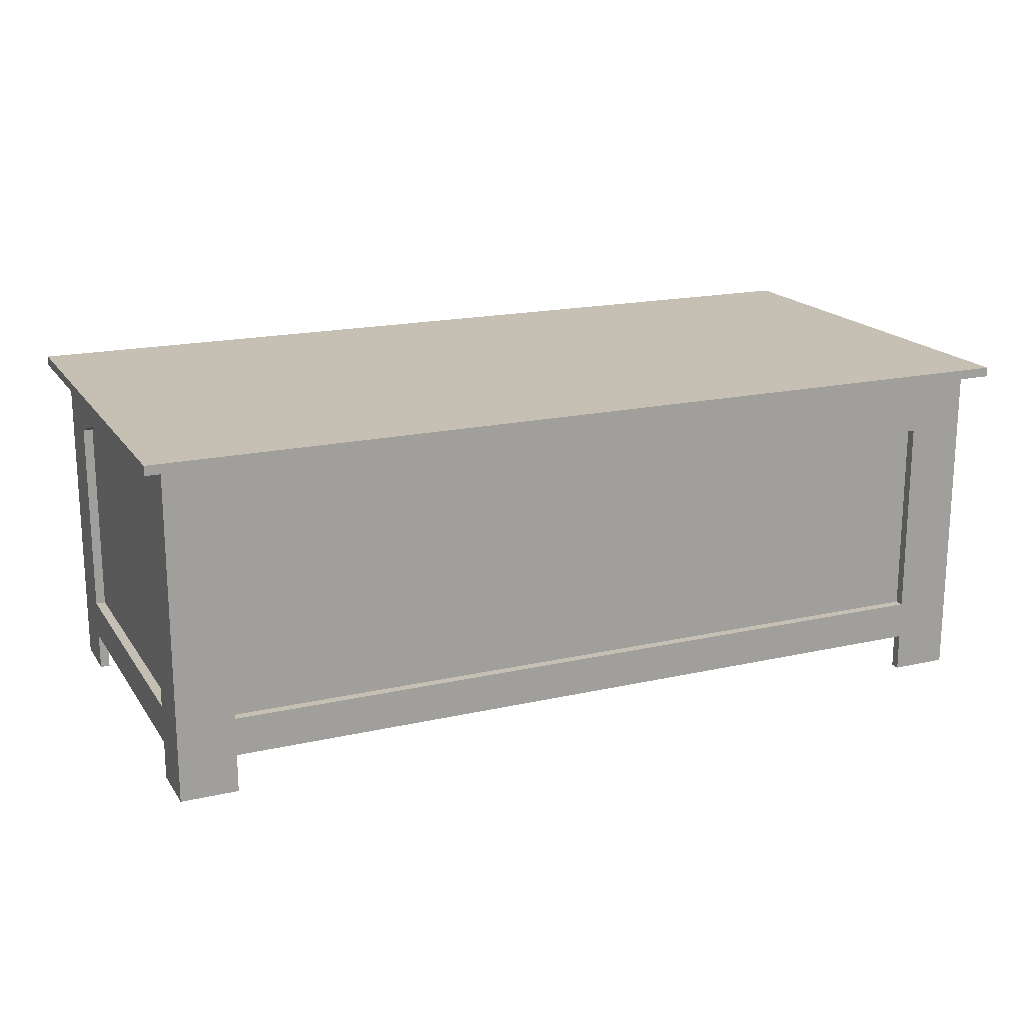
<metadata>
{"format":"obj","ext":"obj","renderer":"f3d","projection":"perspective","resolution":1024,"background":"white","views":[{"elev":18.1,"azim":156.3,"up":"+Y"}]}
</metadata>
<code>
v -0.424 0.1009 0.212
v -0.4063 0.1009 0.1943
v 0.424 0.1009 0.212
v -0.424 0.1009 -0.212
v 0.4063 0.1009 0.1943
v -0.424 0.1097 0.212
v -0.4063 0.1009 0.1413
v 0.424 0.1009 -0.212
v -0.3533 0.1009 0.1943
v 0.424 0.1097 0.212
v -0.424 0.1097 -0.212
v -0.4063 0.1009 -0.1413
v -0.4063 0.04787 0.1413
v 0.4063 0.1009 0.1413
v 0.424 0.1097 -0.212
v -0.3533 0.04717 0.1943
v 0.3533 0.1009 0.1943
v 0.3887 0.1097 0.1767
v -0.3887 0.1097 0.1767
v -0.4063 0.1009 -0.1943
v -0.4063 0.07437 -0
v -0.4063 -0.1376 0.1413
v -0.4063 0.05591 0.1186
v 0.4063 0.04787 0.1413
v 0.4063 0.1009 -0.1413
v -0.3533 -0.1376 0.1943
v -0.2948 0.05542 0.1943
v 0.1772 0.06783 0.1943
v 0.4063 -0.2083 0.1943
v -0.3887 0.1097 -0.1767
v -0.3533 0.1009 -0.1943
v -0.4063 0.04787 -0.1413
v -0.4063 0.07363 -0.02409
v -0.4063 0.07363 0.02409
v -0.4063 -0.173 0.1413
v -0.3975 0.04787 0.1413
v -0.4063 0.06252 0.09544
v 0.4063 -0.1376 0.1413
v 0.4063 0.05591 0.1186
v 0.4063 0.07437 -0
v 0.4063 0.1009 -0.1943
v -0.3533 -0.173 0.1943
v -0.3533 0.04717 0.1855
v -0.2361 0.06219 0.1943
v 0.236 0.06266 0.1943
v 0.1182 0.0715 0.1943
v 0.3533 -0.2083 0.1943
v 0.4063 -0.173 0.1413
v 0.3887 0.1097 -0.1767
v 0.3533 0.1009 -0.1943
v -0.3533 0.04787 -0.1943
v -0.4063 -0.1376 -0.1413
v -0.4063 0.05591 -0.1186
v -0.4063 0.0714 -0.04809
v -0.3975 0.07437 -0
v -0.4063 0.0714 0.04809
v -0.3975 0.07363 0.02409
v -0.4063 -0.2083 0.1413
v -0.4063 -0.173 -0.1413
v -0.3975 -0.1376 0.1413
v -0.4063 0.06769 0.0719
v -0.3975 0.05591 0.1186
v 0.3975 0.04787 0.1413
v 0.4063 0.06252 0.09544
v 0.3975 0.05591 0.1186
v 0.4063 0.07363 0.02409
v 0.4063 0.07363 -0.02409
v 0.4063 0.04787 -0.1413
v -0.3533 -0.2083 0.1943
v 0.3533 -0.1376 0.1943
v -0.3533 -0.1376 0.1855
v -0.1772 0.06747 0.1943
v -0.2948 0.05542 0.1855
v 0.2948 0.05601 0.1943
v 0.1772 0.06783 0.1855
v 0.05908 0.07368 0.1943
v 0.1182 0.0715 0.1855
v 0.3533 -0.173 0.1943
v 0.3533 -0.2083 0.1855
v 0.4063 -0.2083 0.1413
v 0.1182 0.07142 -0.1943
v -0.4063 -0.2083 -0.1943
v -0.2948 0.05596 -0.1943
v -0.3975 -0.1376 -0.1413
v -0.4063 0.06252 -0.09544
v -0.3975 0.05591 -0.1186
v -0.3975 0.04787 -0.1413
v -0.4063 0.06769 -0.0719
v -0.3975 0.07363 -0.02409
v -0.3975 0.0714 0.04809
v -0.4063 -0.2083 0.1943
v -0.3975 -0.173 0.1413
v -0.3975 0.06252 0.09544
v 0.4063 -0.1376 -0.1413
v 0.3975 -0.1376 0.1413
v 0.3975 0.06252 0.09544
v 0.4063 0.06769 0.0719
v 0.3975 0.05591 -0.1186
v 0.4063 0.0714 0.04809
v 0.3975 0.07437 -0
v 0.4063 0.0714 -0.04809
v 0.3975 0.07363 -0.02409
v 0.4063 0.05591 -0.1186
v 0.3533 -0.2083 -0.1943
v -0.3533 -0.173 0.1855
v 0.3533 -0.1376 0.1855
v -0.1182 0.07127 0.1943
v -0.2361 0.06219 0.1855
v 0.3533 0.04787 0.1943
v 0.236 0.06266 0.1855
v -2.6e-05 0.07437 0.1943
v 0.05908 0.07368 0.1855
v 0.3975 -0.2083 0.1855
v 0.3975 -0.2083 0.1413
v 0.3533 0.04787 0.1855
v 0.2948 0.05601 0.1855
v 0.1772 0.06774 -0.1943
v 0.0591 0.07364 -0.1943
v -0.3533 -0.1376 -0.1943
v -0.236 0.06258 -0.1943
v -0.2948 0.05596 -0.1855
v -0.3533 -0.1376 -0.1855
v -0.3533 0.04787 -0.1855
v -0.3975 0.06252 -0.09544
v -0.3975 0.0714 -0.04809
v -0.3975 0.06769 0.0719
v -0.3975 -0.2083 0.1855
v -0.3975 -0.2083 0.1413
v -0.3975 -0.173 -0.1413
v 0.4063 -0.173 -0.1413
v 0.3975 -0.173 0.1413
v 0.3975 -0.173 -0.1413
v 0.3975 0.04787 -0.1413
v 0.3975 0.06769 0.0719
v 0.3975 0.06252 -0.09544
v 0.3975 0.07363 0.02409
v 0.4063 0.06769 -0.0719
v 0.3975 0.0714 -0.04809
v 0.4063 0.06252 -0.09544
v 0.4063 -0.2083 -0.1943
v 0.3533 -0.173 -0.1943
v -0.3533 -0.2083 0.1855
v -0.05913 0.07357 0.1943
v -0.1772 0.06747 0.1855
v -0.3887 -0.173 0.1855
v -0.3975 -0.173 0.1855
v -2.6e-05 0.07437 0.1855
v 0.3533 -0.173 0.1855
v 0.3975 -0.173 0.1855
v 0.236 0.06258 -0.1943
v 0.1772 0.06774 -0.1855
v 0.1182 0.07142 -0.1855
v 1e-06 0.07437 -0.1943
v -0.3533 -0.173 -0.1943
v -0.4063 -0.2083 -0.1413
v -0.1772 0.06774 -0.1943
v -0.236 0.06258 -0.1855
v -0.3975 -0.2083 -0.1413
v -0.3975 0.06769 -0.0719
v -0.3887 -0.173 -0.1767
v 0.3975 -0.1376 -0.1413
v 0.3887 -0.173 -0.1767
v 0.3975 0.06769 -0.0719
v 0.3975 0.0714 0.04809
v 0.3887 -0.173 0.1855
v -0.3887 -0.173 0.1767
v 0.3887 -0.173 0.1767
v 0.4063 -0.2083 -0.1413
v 0.3975 -0.2083 -0.1855
v 0.3533 -0.173 -0.1855
v 0.3533 -0.1376 -0.1943
v -0.1182 0.07127 0.1855
v -0.05913 0.07357 0.1855
v 0.2948 0.05596 -0.1943
v 0.236 0.06258 -0.1855
v 0.0591 0.07364 -0.1855
v -0.0591 0.07364 -0.1943
v -0.3533 -0.2083 -0.1943
v -0.3975 -0.2083 -0.1855
v -0.3533 -0.2083 -0.1855
v -0.1182 0.07142 -0.1943
v -0.1772 0.06774 -0.1855
v -0.3975 -0.173 -0.1855
v -0.3887 -0.173 -0.1855
v 0.3975 -0.2083 -0.1413
v 0.3975 -0.173 -0.1855
v 0.3533 -0.2083 -0.1855
v 0.3533 0.04787 -0.1943
v 0.2948 0.05596 -0.1855
v 1e-06 0.07437 -0.1855
v -0.3533 -0.173 -0.1855
v 0.3533 -0.1376 -0.1855
v -0.1182 0.07142 -0.1855
v 0.3887 -0.173 -0.1855
v 0.3533 0.04787 -0.1855
v -0.0591 0.07364 -0.1855
v -0.3975 0.1009 0.1855
v -0.3975 0.1009 0.1413
v 0.3975 0.1009 0.1855
v -0.3533 0.1009 0.1855
v 0.3533 0.1009 0.1855
v -0.3975 0.1009 -0.1413
v 0.3975 0.1009 0.1413
v -0.3887 0.1009 0.1855
v 0.3975 0.1097 0.1855
v -0.3533 0.1009 -0.1855
v -0.3975 0.1009 -0.1855
v 0.3887 0.1009 0.1855
v 0.3975 0.1009 -0.1855
v 0.4063 0.1097 0.1943
v -0.3887 0.1009 -0.1855
v 0.3975 0.1009 -0.1413
v -0.4063 0.1097 0.1943
v -0.4063 0.1097 -0.1943
v 0.3887 0.1009 -0.1855
v -0.3975 0.1097 0.1855
v 0.3533 0.1009 -0.1855
v 0.3975 0.1097 -0.1855
v 0.4063 0.1097 -0.1943
v -0.3975 0.1097 -0.1855
v -0.3887 0.1009 -0.1767
v 0.3887 0.1009 0.1767
v -0.3887 0.1009 0.1767
v 0.3887 0.1009 -0.1767
g mesh1_mesh1-geometry
f 1 2 3
f 2 1 4
f 5 3 2
f 3 6 1
f 6 4 1
f 2 4 7
f 3 5 8
f 5 2 9
f 6 3 10
f 4 6 11
f 7 4 12
f 13 2 7
f 8 5 14
f 15 3 8
f 2 16 9
f 5 9 17
f 3 15 10
f 10 18 6
f 6 19 11
f 15 4 11
f 12 4 20
f 12 21 7
f 22 2 13
f 7 23 13
f 5 24 14
f 8 14 25
f 4 15 8
f 16 2 26
f 27 9 16
f 28 17 9
f 17 29 5
f 18 10 15
f 19 6 18
f 11 19 30
f 11 30 15
f 20 4 31
f 20 32 12
f 12 33 21
f 34 7 21
f 35 2 22
f 36 22 13
f 23 7 37
f 23 36 13
f 5 38 24
f 39 14 24
f 14 40 25
f 8 25 41
f 8 41 4
f 26 2 42
f 26 43 16
f 44 9 27
f 43 27 16
f 45 17 28
f 28 9 46
f 29 17 47
f 29 48 5
f 18 15 49
f 49 19 18
f 19 49 30
f 49 15 30
f 31 4 50
f 51 20 31
f 20 52 32
f 53 12 32
f 12 54 33
f 33 55 21
f 56 7 34
f 21 57 34
f 58 2 35
f 22 59 35
f 22 36 60
f 37 7 61
f 37 62 23
f 36 23 62
f 5 48 38
f 38 63 24
f 14 39 64
f 24 65 39
f 65 24 63
f 14 66 40
f 67 25 40
f 68 41 25
f 50 4 41
f 42 2 69
f 42 70 26
f 43 26 71
f 72 9 44
f 73 44 27
f 27 43 73
f 74 17 45
f 75 45 28
f 46 9 76
f 77 28 46
f 47 17 78
f 79 29 47
f 48 29 80
f 50 81 31
f 20 51 82
f 31 83 51
f 20 59 52
f 84 32 52
f 12 53 85
f 32 86 53
f 86 32 87
f 32 84 87
f 12 88 54
f 54 89 33
f 55 33 89
f 57 21 55
f 61 7 56
f 34 90 56
f 90 34 57
f 2 58 91
f 92 58 35
f 59 22 52
f 59 92 35
f 84 22 60
f 36 84 60
f 61 93 37
f 62 37 93
f 87 36 62
f 48 94 38
f 63 38 95
f 39 96 64
f 14 64 97
f 96 39 65
f 63 98 65
f 14 99 66
f 66 100 40
f 101 25 67
f 40 102 67
f 94 41 68
f 25 103 68
f 41 104 50
f 69 2 91
f 69 105 42
f 70 42 78
f 106 26 70
f 26 106 71
f 71 73 43
f 107 9 72
f 108 72 44
f 44 73 108
f 17 74 109
f 110 74 45
f 45 75 110
f 28 77 75
f 76 9 111
f 112 46 76
f 46 112 77
f 17 70 78
f 78 79 47
f 29 79 113
f 113 80 29
f 114 48 80
f 106 109 115
f 109 116 115
f 70 17 109
f 115 71 106
f 50 117 81
f 31 81 118
f 119 82 51
f 82 59 20
f 31 120 83
f 121 51 83
f 122 51 123
f 51 121 123
f 22 84 52
f 53 124 85
f 12 85 88
f 124 53 86
f 87 62 86
f 84 36 87
f 88 125 54
f 89 54 125
f 89 57 55
f 56 126 61
f 126 56 90
f 125 90 57
f 58 127 91
f 58 92 128
f 92 59 129
f 93 61 126
f 86 62 93
f 94 48 130
f 94 95 38
f 48 114 131
f 132 48 131
f 95 133 63
f 134 64 96
f 64 134 97
f 14 97 99
f 65 135 96
f 63 133 98
f 65 98 135
f 99 136 66
f 100 66 136
f 102 40 100
f 137 25 101
f 67 138 101
f 138 67 102
f 130 41 94
f 133 94 68
f 103 25 139
f 103 133 68
f 104 41 140
f 50 104 141
f 127 69 91
f 105 69 142
f 105 78 42
f 109 106 70
f 71 108 73
f 143 9 107
f 144 107 72
f 72 108 144
f 145 127 146
f 92 145 146
f 116 109 74
f 74 110 116
f 71 110 75
f 71 75 77
f 111 9 143
f 147 76 111
f 76 147 112
f 71 77 112
f 79 78 148
f 79 149 113
f 80 113 114
f 71 115 116
f 50 150 117
f 151 81 117
f 152 118 81
f 31 118 153
f 154 82 119
f 51 122 119
f 59 82 155
f 31 156 120
f 157 83 120
f 83 157 121
f 121 122 123
f 59 158 129
f 159 85 124
f 85 159 88
f 86 93 124
f 125 88 159
f 125 57 89
f 159 126 90
f 159 90 125
f 127 58 128
f 92 127 128
f 160 92 129
f 127 92 146
f 124 93 126
f 48 132 130
f 95 94 161
f 114 149 131
f 131 162 132
f 133 95 161
f 96 163 134
f 164 97 134
f 97 164 99
f 96 135 163
f 133 103 98
f 98 139 135
f 165 79 148
f 148 166 165
f 149 79 165
f 167 149 165
f 136 99 164
f 136 102 100
f 139 25 137
f 101 163 137
f 163 101 138
f 164 138 102
f 168 41 130
f 94 133 161
f 139 98 103
f 41 168 140
f 169 104 140
f 104 170 141
f 50 141 171
f 69 127 142
f 127 105 142
f 78 105 148
f 105 127 145
f 166 105 145
f 71 144 108
f 172 143 107
f 107 144 172
f 145 92 166
f 71 116 110
f 173 111 143
f 111 173 147
f 71 112 147
f 149 114 113
f 105 166 148
f 50 174 150
f 175 117 150
f 81 151 152
f 117 175 151
f 118 152 176
f 176 153 118
f 31 153 177
f 82 154 178
f 171 154 119
f 122 171 119
f 82 158 155
f 158 59 155
f 158 82 179
f 82 180 179
f 31 181 156
f 182 120 156
f 120 182 157
f 157 122 121
f 158 183 129
f 124 126 159
f 179 184 183
f 160 183 184
f 166 92 160
f 160 129 183
f 185 130 132
f 149 167 131
f 131 167 162
f 132 162 186
f 134 163 138
f 134 138 164
f 135 137 163
f 137 135 139
f 165 166 167
f 164 102 136
f 130 185 168
f 168 169 140
f 104 169 187
f 170 104 187
f 170 154 141
f 154 171 141
f 50 171 188
f 71 172 144
f 143 172 173
f 71 147 173
f 174 50 188
f 189 150 174
f 150 189 175
f 151 122 152
f 175 122 151
f 152 122 176
f 153 176 190
f 190 177 153
f 31 177 181
f 154 180 178
f 180 82 178
f 180 154 191
f 154 170 191
f 171 122 192
f 183 158 179
f 180 184 179
f 193 156 181
f 156 193 182
f 182 122 157
f 184 180 191
f 194 184 191
f 194 191 170
f 184 162 160
f 160 167 166
f 132 169 185
f 167 160 162
f 186 162 194
f 169 132 186
f 169 168 185
f 194 169 186
f 169 194 187
f 187 194 170
f 195 171 192
f 171 195 188
f 71 173 172
f 195 174 188
f 174 195 189
f 189 122 175
f 176 122 190
f 177 190 196
f 196 181 177
f 122 195 192
f 181 196 193
f 193 122 182
f 162 184 194
f 195 122 189
f 190 122 196
f 196 122 193
g mesh1_mesh1-geometry
f 3 2 1
f 4 1 2
f 2 3 5
f 1 6 3
f 1 4 6
f 7 4 2
f 8 5 3
f 9 2 5
f 10 3 6
f 11 6 4
f 12 4 7
f 7 2 13
f 197 2 7
f 7 2 197
f 14 5 8
f 8 3 15
f 9 16 2
f 2 197 9
f 9 197 2
f 17 9 5
f 10 15 3
f 6 18 10
f 11 19 6
f 11 4 15
f 20 4 12
f 7 21 12
f 13 2 22
f 13 23 7
f 198 13 7
f 7 13 198
f 197 7 198
f 198 7 197
f 14 24 5
f 5 199 14
f 14 199 5
f 25 14 8
f 8 15 4
f 26 2 16
f 16 9 27
f 16 200 9
f 9 200 16
f 197 200 9
f 9 200 197
f 9 17 28
f 5 29 17
f 201 5 17
f 17 5 201
f 15 10 18
f 18 6 19
f 30 19 11
f 15 30 11
f 31 4 20
f 12 32 20
f 20 202 12
f 12 202 20
f 21 33 12
f 21 7 34
f 22 2 35
f 13 22 36
f 37 7 23
f 13 36 23
f 13 198 36
f 36 198 13
f 197 36 198
f 198 36 197
f 24 38 5
f 24 14 39
f 63 14 24
f 24 14 63
f 5 201 199
f 199 201 5
f 14 199 203
f 203 199 14
f 25 40 14
f 41 25 8
f 4 41 8
f 42 2 26
f 16 43 26
f 27 9 44
f 16 27 43
f 200 16 43
f 43 16 200
f 200 197 204
f 204 197 200
f 28 17 45
f 46 9 28
f 47 17 29
f 5 48 29
f 5 205 29
f 29 205 5
f 115 17 201
f 201 17 115
f 49 15 18
f 18 19 49
f 30 49 19
f 30 15 49
f 50 4 31
f 31 20 51
f 206 20 31
f 31 20 206
f 32 52 20
f 32 12 53
f 87 12 32
f 32 12 87
f 202 20 207
f 207 20 202
f 12 87 202
f 202 87 12
f 33 54 12
f 21 55 33
f 34 7 56
f 34 57 21
f 35 2 58
f 35 59 22
f 60 35 22
f 22 35 60
f 60 36 22
f 61 7 37
f 23 62 37
f 62 23 36
f 197 60 36
f 36 60 197
f 38 48 5
f 24 63 38
f 64 39 14
f 39 65 24
f 14 63 203
f 203 63 14
f 63 24 65
f 199 201 208
f 208 201 199
f 63 199 203
f 203 199 63
f 40 66 14
f 40 25 67
f 25 41 68
f 25 209 41
f 41 209 25
f 41 4 50
f 69 2 42
f 26 70 42
f 42 71 26
f 26 71 42
f 71 26 43
f 44 9 72
f 27 44 73
f 73 43 27
f 43 145 200
f 200 145 43
f 204 146 197
f 197 146 204
f 200 145 204
f 204 145 200
f 45 17 74
f 28 45 75
f 76 9 46
f 46 28 77
f 78 17 47
f 47 29 79
f 80 29 48
f 205 5 210
f 210 5 205
f 29 205 113
f 113 205 29
f 17 115 109
f 109 115 17
f 201 106 115
f 115 106 201
f 31 81 50
f 82 51 20
f 51 83 31
f 31 123 51
f 51 123 31
f 211 20 206
f 206 20 211
f 123 31 206
f 206 31 123
f 52 59 20
f 52 32 84
f 85 53 12
f 53 86 32
f 87 32 86
f 87 84 32
f 207 20 211
f 211 20 207
f 87 207 202
f 202 207 87
f 54 88 12
f 33 89 54
f 89 33 55
f 55 21 57
f 56 7 61
f 56 90 34
f 57 34 90
f 91 58 2
f 35 58 92
f 52 22 59
f 35 92 59
f 35 60 92
f 92 60 35
f 60 22 84
f 60 84 36
f 37 93 61
f 93 37 62
f 62 36 87
f 146 60 197
f 197 60 146
f 38 94 48
f 131 38 48
f 48 38 131
f 95 38 63
f 64 96 39
f 97 64 14
f 65 39 96
f 65 98 63
f 208 148 201
f 201 148 208
f 199 165 208
f 208 165 199
f 95 199 63
f 63 199 95
f 66 99 14
f 40 100 66
f 67 25 101
f 67 102 40
f 68 41 94
f 68 103 25
f 25 133 68
f 68 133 25
f 209 25 212
f 212 25 209
f 41 209 50
f 50 209 41
f 50 104 41
f 91 2 69
f 42 105 69
f 78 42 70
f 70 26 106
f 71 42 105
f 105 42 71
f 71 106 26
f 71 145 43
f 43 145 71
f 43 73 71
f 72 9 107
f 44 72 108
f 108 73 44
f 146 204 145
f 145 204 146
f 197 213 146
f 146 213 197
f 109 74 17
f 45 74 110
f 110 75 45
f 75 77 28
f 111 9 76
f 76 46 112
f 77 112 46
f 78 70 17
f 47 79 78
f 113 79 29
f 29 80 113
f 80 48 114
f 113 205 199
f 199 205 113
f 115 109 106
f 115 116 109
f 109 17 70
f 201 148 106
f 106 148 201
f 106 71 115
f 81 117 50
f 118 81 31
f 51 82 119
f 20 59 82
f 82 214 20
f 20 214 82
f 83 120 31
f 83 51 121
f 123 51 122
f 123 121 51
f 211 123 206
f 206 123 211
f 129 52 59
f 59 52 129
f 52 84 22
f 52 129 84
f 84 129 52
f 85 124 53
f 88 85 12
f 86 53 124
f 86 62 87
f 84 207 87
f 87 207 84
f 87 36 84
f 207 184 211
f 211 184 207
f 54 125 88
f 125 54 89
f 55 57 89
f 61 126 56
f 90 56 126
f 57 90 125
f 91 127 58
f 91 213 2
f 2 213 91
f 128 92 58
f 129 59 92
f 60 146 92
f 92 146 60
f 92 84 60
f 60 84 92
f 126 61 93
f 93 62 86
f 130 48 94
f 38 95 94
f 38 131 95
f 95 131 38
f 131 114 48
f 131 48 132
f 63 133 95
f 96 64 134
f 97 134 64
f 99 97 14
f 96 135 65
f 98 133 63
f 135 98 65
f 148 208 165
f 165 208 148
f 165 199 149
f 149 199 165
f 131 199 95
f 95 199 131
f 66 136 99
f 136 66 100
f 100 40 102
f 101 25 137
f 101 138 67
f 102 67 138
f 94 41 130
f 68 94 133
f 139 25 103
f 68 133 103
f 133 25 212
f 212 25 133
f 209 133 212
f 212 133 209
f 215 50 209
f 209 50 215
f 140 41 104
f 141 104 50
f 91 69 127
f 142 69 105
f 42 78 105
f 70 148 78
f 78 148 70
f 70 106 109
f 148 70 106
f 106 70 148
f 145 71 105
f 105 71 145
f 106 105 71
f 71 105 106
f 73 108 71
f 107 9 143
f 72 107 144
f 144 108 72
f 146 127 145
f 146 145 92
f 213 197 216
f 216 197 213
f 146 213 127
f 127 213 146
f 74 109 116
f 116 110 74
f 75 110 71
f 77 75 71
f 143 9 111
f 111 76 147
f 112 147 76
f 112 77 71
f 148 78 79
f 113 149 79
f 114 113 80
f 113 199 149
f 149 199 113
f 116 115 71
f 105 106 148
f 148 106 105
f 117 150 50
f 117 81 151
f 81 118 152
f 153 118 31
f 119 82 154
f 119 122 51
f 155 82 59
f 179 214 82
f 82 214 179
f 120 156 31
f 120 83 157
f 121 157 83
f 123 191 122
f 122 191 123
f 123 122 121
f 184 123 211
f 211 123 184
f 129 158 59
f 129 207 84
f 84 207 129
f 84 92 129
f 129 92 84
f 124 85 159
f 88 159 85
f 124 93 86
f 184 207 183
f 183 207 184
f 159 88 125
f 89 57 125
f 90 126 159
f 125 90 159
f 128 58 127
f 127 213 91
f 91 213 127
f 128 127 92
f 129 92 160
f 146 92 127
f 126 93 124
f 130 132 48
f 161 130 94
f 94 130 161
f 161 94 95
f 95 132 131
f 131 132 95
f 131 149 114
f 132 162 131
f 161 95 133
f 134 163 96
f 134 97 164
f 99 164 97
f 163 135 96
f 98 103 133
f 135 139 98
f 148 79 165
f 165 166 148
f 199 131 149
f 149 131 199
f 165 79 149
f 165 149 167
f 164 99 136
f 100 102 136
f 137 25 139
f 137 163 101
f 138 101 163
f 102 138 164
f 130 41 168
f 161 133 94
f 103 98 139
f 209 161 133
f 133 161 209
f 50 215 217
f 217 215 50
f 215 186 209
f 209 186 215
f 140 168 41
f 41 218 140
f 140 218 41
f 140 104 169
f 141 170 104
f 171 141 50
f 142 127 69
f 142 105 127
f 148 105 78
f 145 127 105
f 145 105 166
f 108 144 71
f 107 143 172
f 172 144 107
f 166 92 145
f 110 116 71
f 143 111 173
f 147 173 111
f 147 112 71
f 113 114 149
f 148 166 105
f 150 174 50
f 150 117 175
f 152 151 81
f 151 175 117
f 176 152 118
f 118 153 176
f 177 153 31
f 178 154 82
f 119 154 171
f 119 191 154
f 154 191 119
f 119 171 122
f 191 119 122
f 122 119 191
f 155 158 82
f 155 59 158
f 183 214 179
f 179 214 183
f 179 82 158
f 179 180 82
f 156 181 31
f 156 120 182
f 157 182 120
f 121 122 157
f 191 123 184
f 184 123 191
f 170 122 191
f 191 122 170
f 129 183 158
f 207 129 183
f 183 129 207
f 159 126 124
f 207 214 183
f 183 214 207
f 183 184 179
f 184 183 160
f 160 92 166
f 183 129 160
f 130 161 132
f 132 161 130
f 132 130 185
f 132 95 161
f 161 95 132
f 131 167 149
f 162 167 131
f 186 162 132
f 138 163 134
f 164 138 134
f 163 137 135
f 139 135 137
f 167 166 165
f 136 102 164
f 168 185 130
f 186 161 209
f 209 161 186
f 217 194 215
f 215 194 217
f 188 217 50
f 50 217 188
f 186 215 194
f 194 215 186
f 169 209 186
f 186 209 169
f 140 169 168
f 218 41 219
f 219 41 218
f 140 218 169
f 169 218 140
f 187 169 104
f 187 104 170
f 192 141 170
f 170 141 192
f 141 154 170
f 141 171 154
f 141 192 171
f 171 192 141
f 188 171 50
f 144 172 71
f 173 172 143
f 173 147 71
f 188 50 174
f 174 150 189
f 175 189 150
f 152 122 151
f 151 122 175
f 176 122 152
f 190 176 153
f 153 177 190
f 181 177 31
f 178 180 154
f 178 82 180
f 191 154 180
f 191 170 154
f 192 122 171
f 179 158 183
f 179 184 180
f 181 156 193
f 182 193 156
f 157 122 182
f 191 180 184
f 191 184 194
f 122 170 192
f 192 170 122
f 170 191 194
f 214 207 220
f 220 207 214
f 160 162 184
f 221 166 160
f 160 166 221
f 166 167 160
f 161 186 132
f 132 186 161
f 185 169 132
f 222 162 167
f 167 162 222
f 162 160 167
f 194 162 186
f 186 132 169
f 166 222 167
f 167 222 166
f 185 168 169
f 194 217 170
f 170 217 194
f 217 188 195
f 195 188 217
f 186 169 194
f 169 218 209
f 209 218 169
f 187 194 169
f 170 194 187
f 170 195 192
f 192 195 170
f 192 171 195
f 188 195 171
f 172 173 71
f 188 174 195
f 189 195 174
f 175 122 189
f 190 122 176
f 196 190 177
f 177 181 196
f 192 195 122
f 193 196 181
f 182 122 193
f 194 184 162
f 162 221 160
f 160 221 162
f 166 221 223
f 223 221 166
f 162 222 224
f 224 222 162
f 222 166 223
f 223 166 222
f 170 217 195
f 195 217 170
f 189 122 195
f 196 122 190
f 193 122 196
f 221 162 224
f 224 162 221
f 221 222 223
f 223 222 221
f 222 221 224
f 224 221 222
g mesh2_mesh2-geometry
l 202 12
l 202 87
l 207 202
l 207 183
l 211 207
l 211 206
l 211 184
l 206 123
l 206 31
g mesh3_mesh3-geometry
l 9 200
l 200 43
l 200 204
l 204 197
l 204 145
l 197 146
l 198 197
l 198 7
l 198 36
g mesh4_mesh4-geometry
l 25 212
l 212 133
l 209 212
l 209 186
l 215 209
l 217 215
l 215 194
l 217 195
l 217 50
g mesh5_mesh5-geometry
l 17 201
l 201 115
l 208 201
l 208 199
l 208 165
l 199 149
l 203 199
l 203 14
l 203 63
g mesh6_mesh6-geometry
l 224 221
l 222 224
l 224 162
l 223 221
l 221 160
l 223 222
l 222 167
l 223 166
g mesh7_mesh7-geometry
l 84 129
g mesh8_mesh8-geometry
l 60 92
g mesh9_mesh9-geometry
l 192 170
g mesh10_mesh10-geometry
l 122 191
g mesh11_mesh11-geometry
l 95 131
g mesh12_mesh12-geometry
l 161 132
g mesh13_mesh13-geometry
l 71 105
g mesh14_mesh14-geometry
l 106 148
g mesh15_mesh15-geometry
l 11 214
g mesh16_mesh16-geometry
l 220 30
g mesh17_mesh17-geometry
l 6 213
g mesh18_mesh18-geometry
l 216 19
g mesh19_mesh19-geometry
l 10 210
g mesh20_mesh20-geometry
l 205 18
g mesh21_mesh21-geometry
l 15 219
g mesh22_mesh22-geometry
l 218 49

</code>
